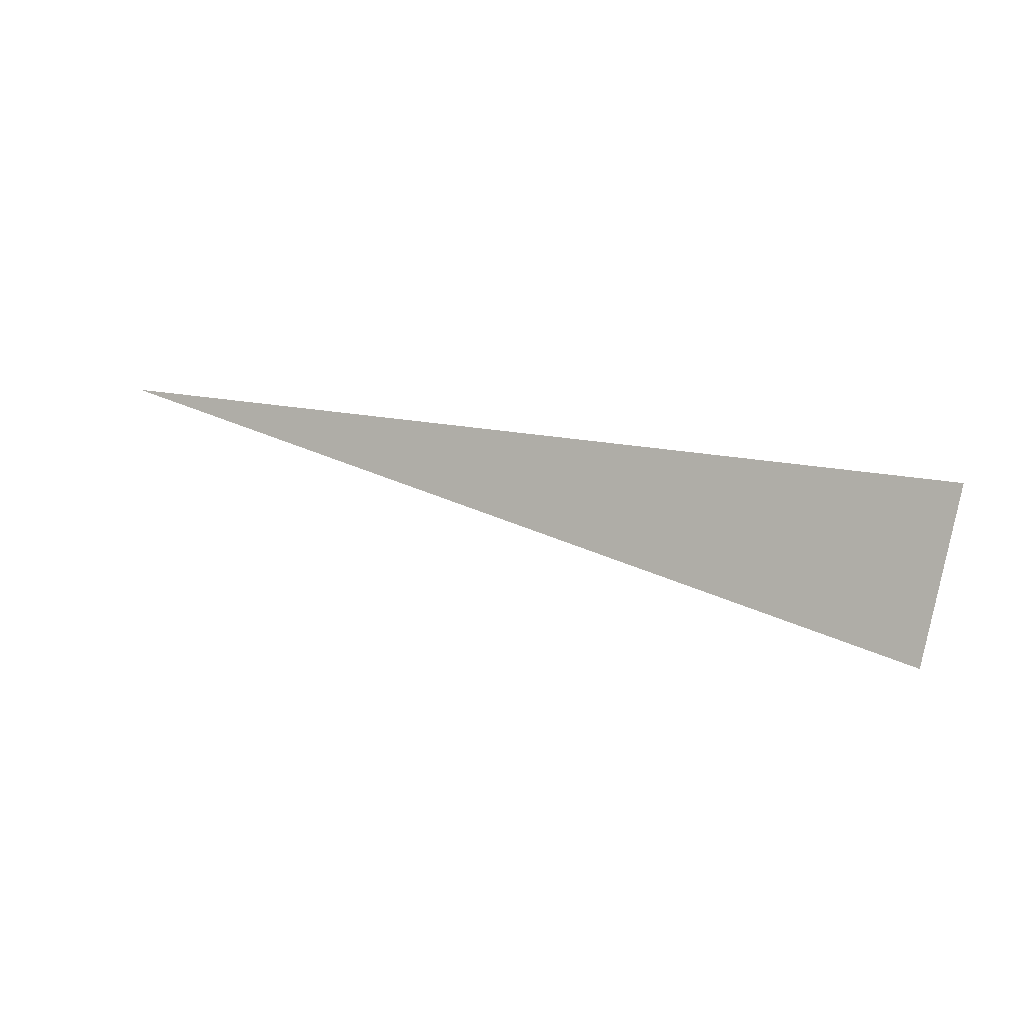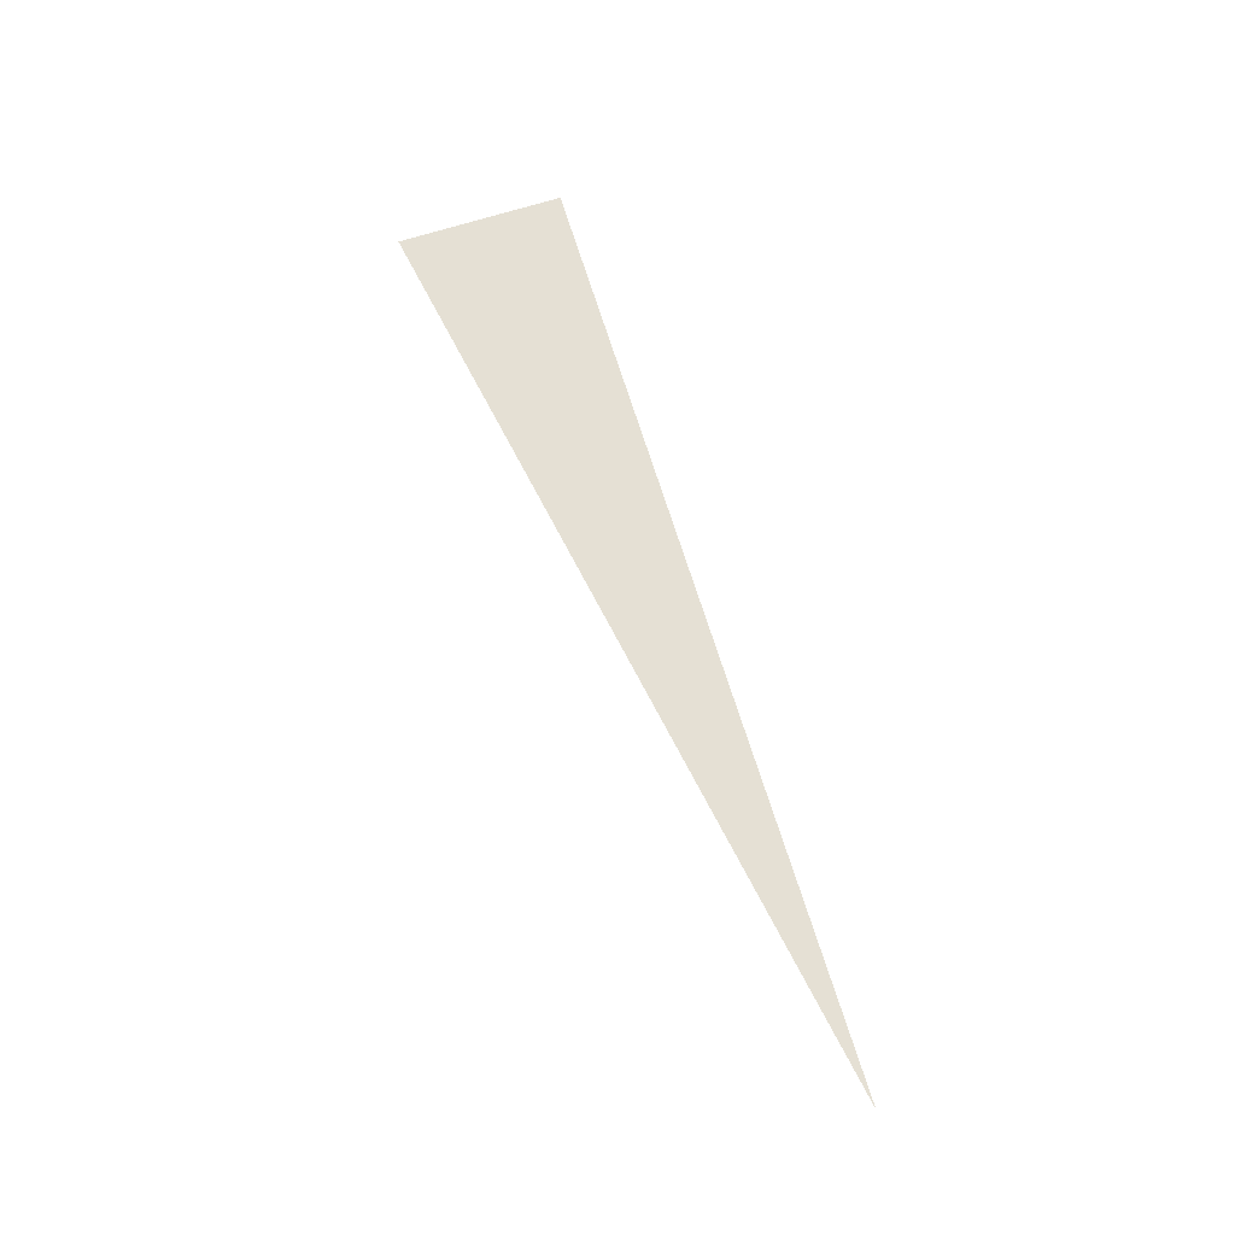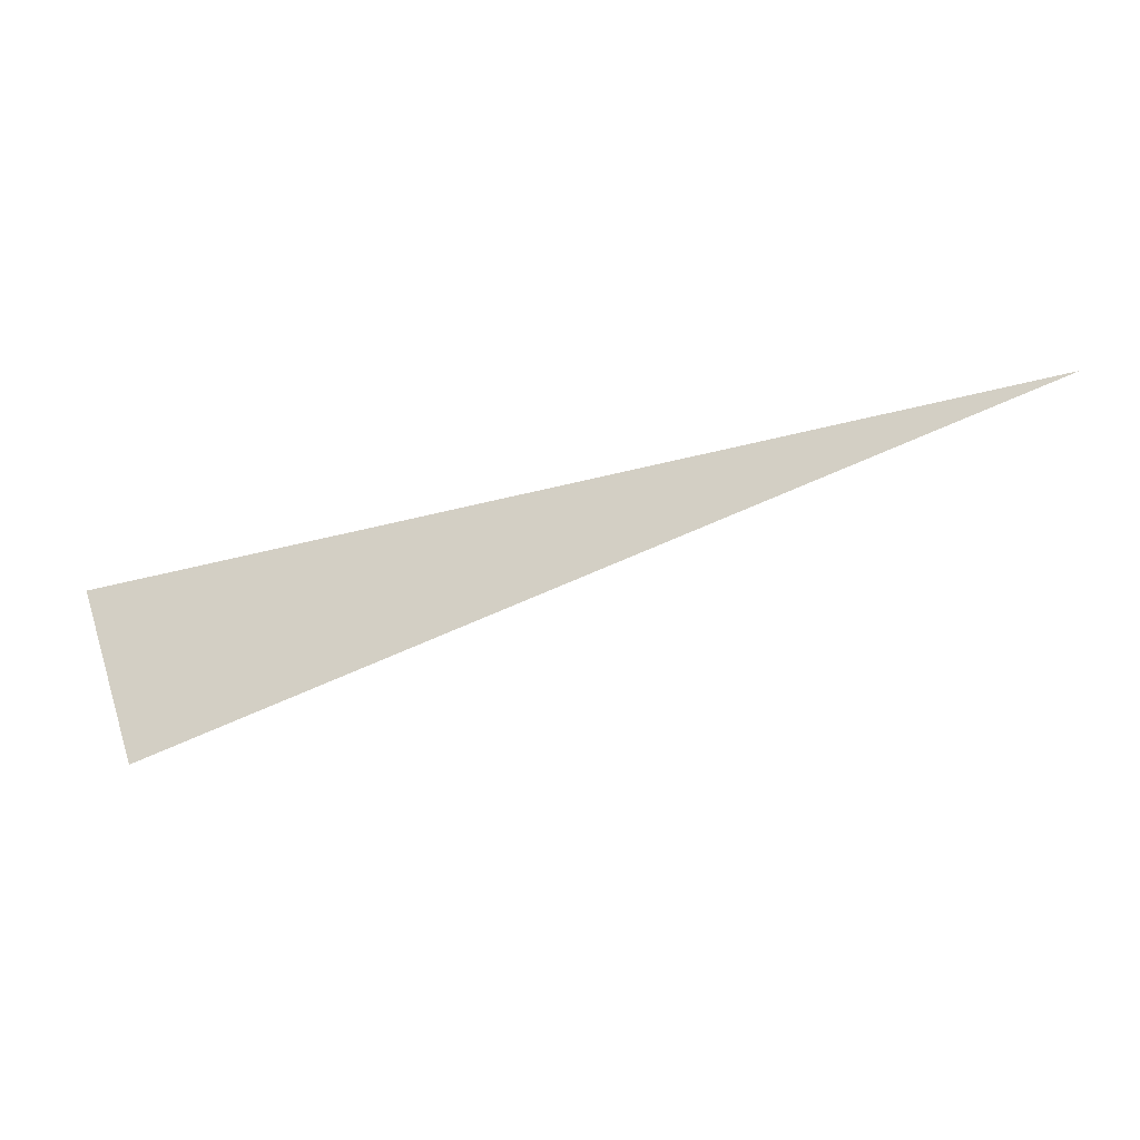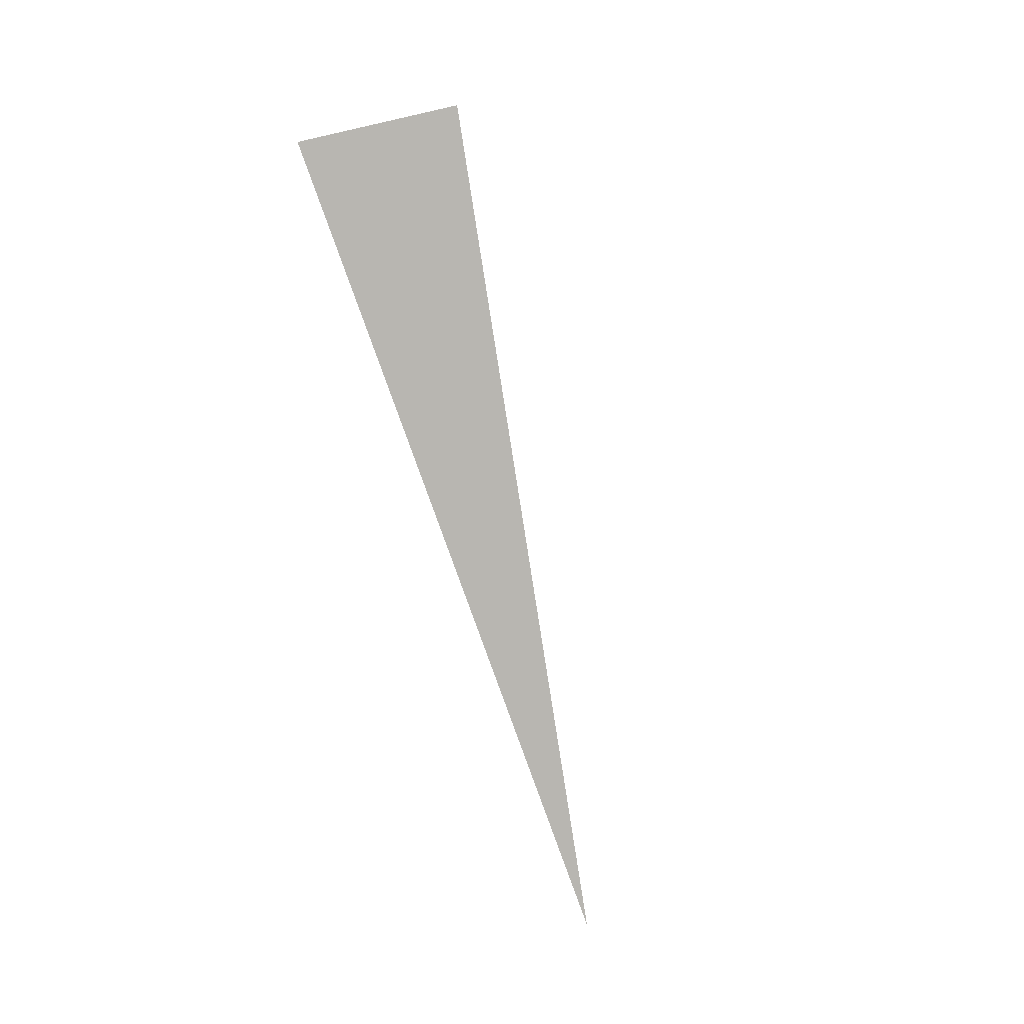
<metadata>
{"format":"obj","ext":"obj","renderer":"f3d","projection":"perspective","resolution":1024,"background":"white","views":[{"elev":-10.8,"azim":-151.7,"up":"+Y"},{"elev":66.6,"azim":84.6,"up":"+Z"},{"elev":-4.8,"azim":8.8,"up":"+Y"},{"elev":-75.9,"azim":-58.8,"up":"+Z"}]}
</metadata>
<code>
o #ID2566
v -0.09433 0.3382 0.5092
v -0.09478 0.338 0.5092
v -0.09481 0.3381 0.5092
f 1 2 3
f 3 2 1

</code>
